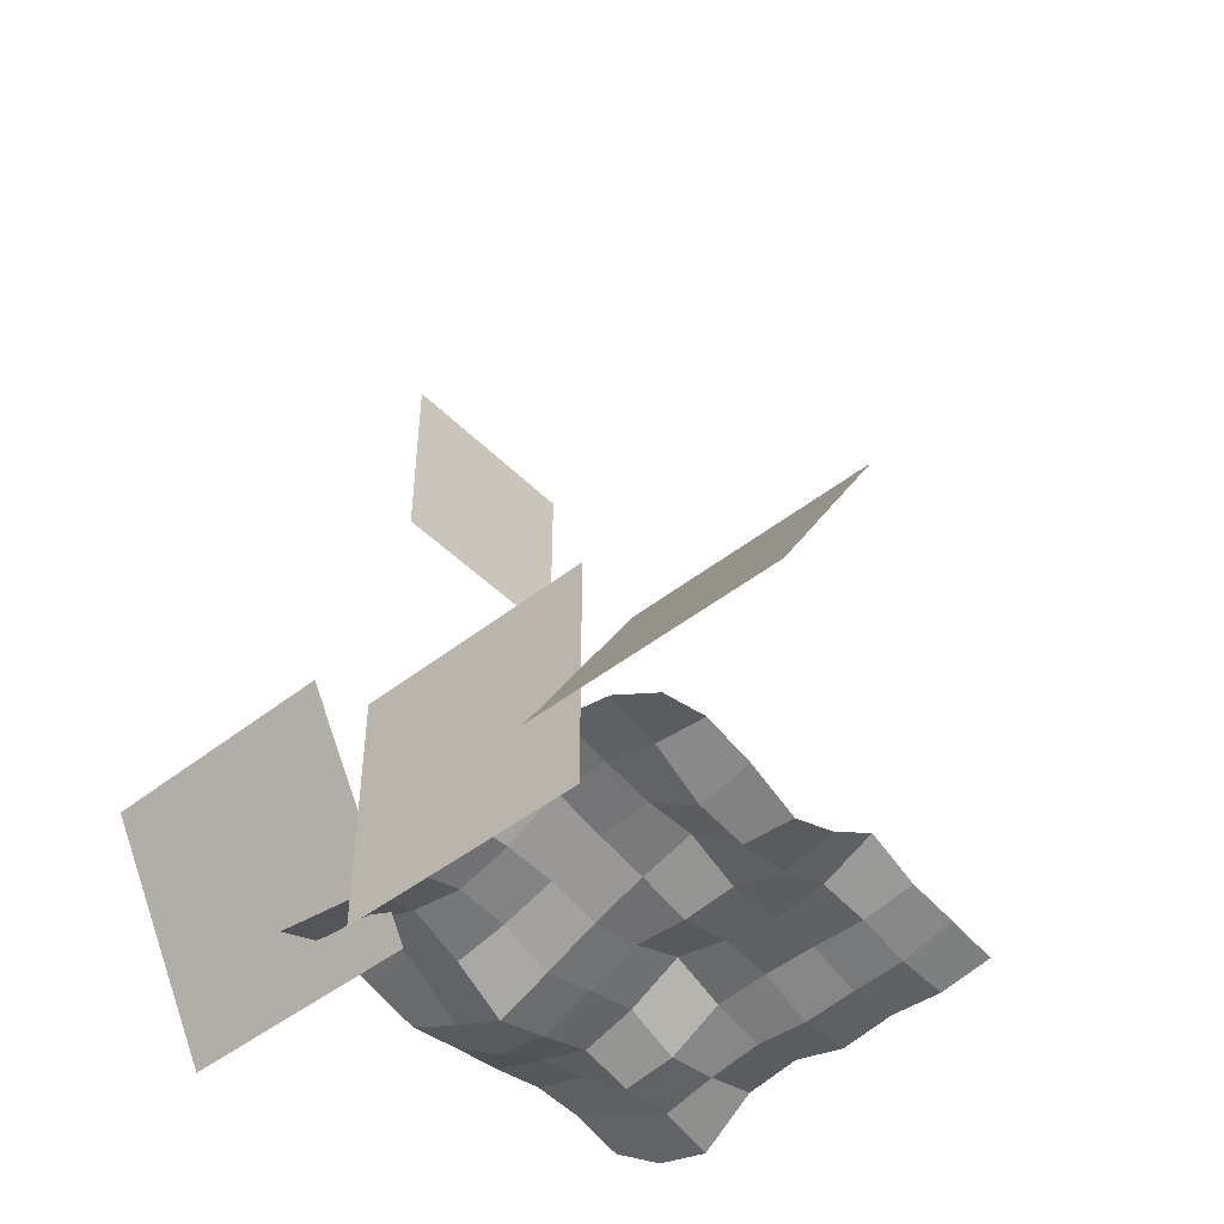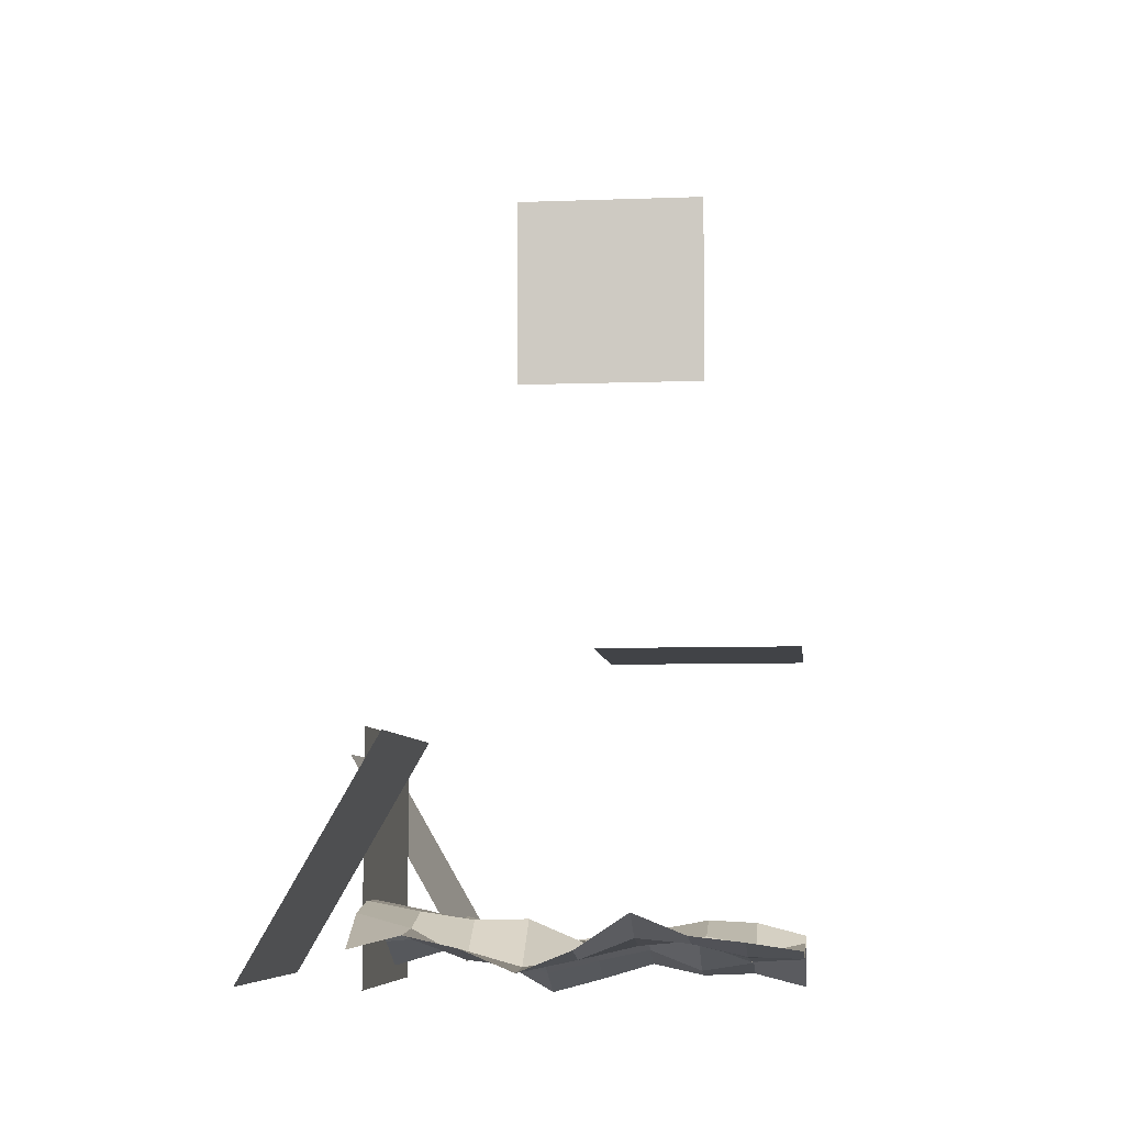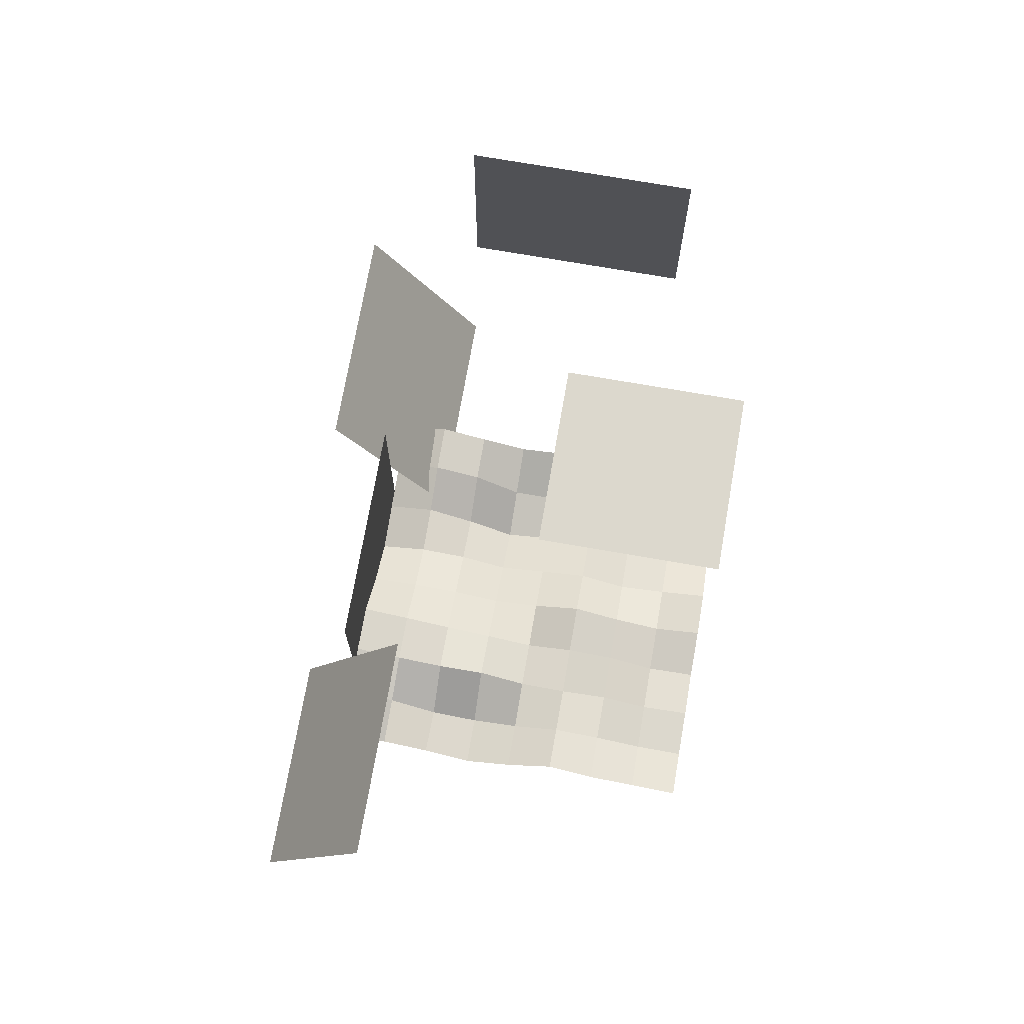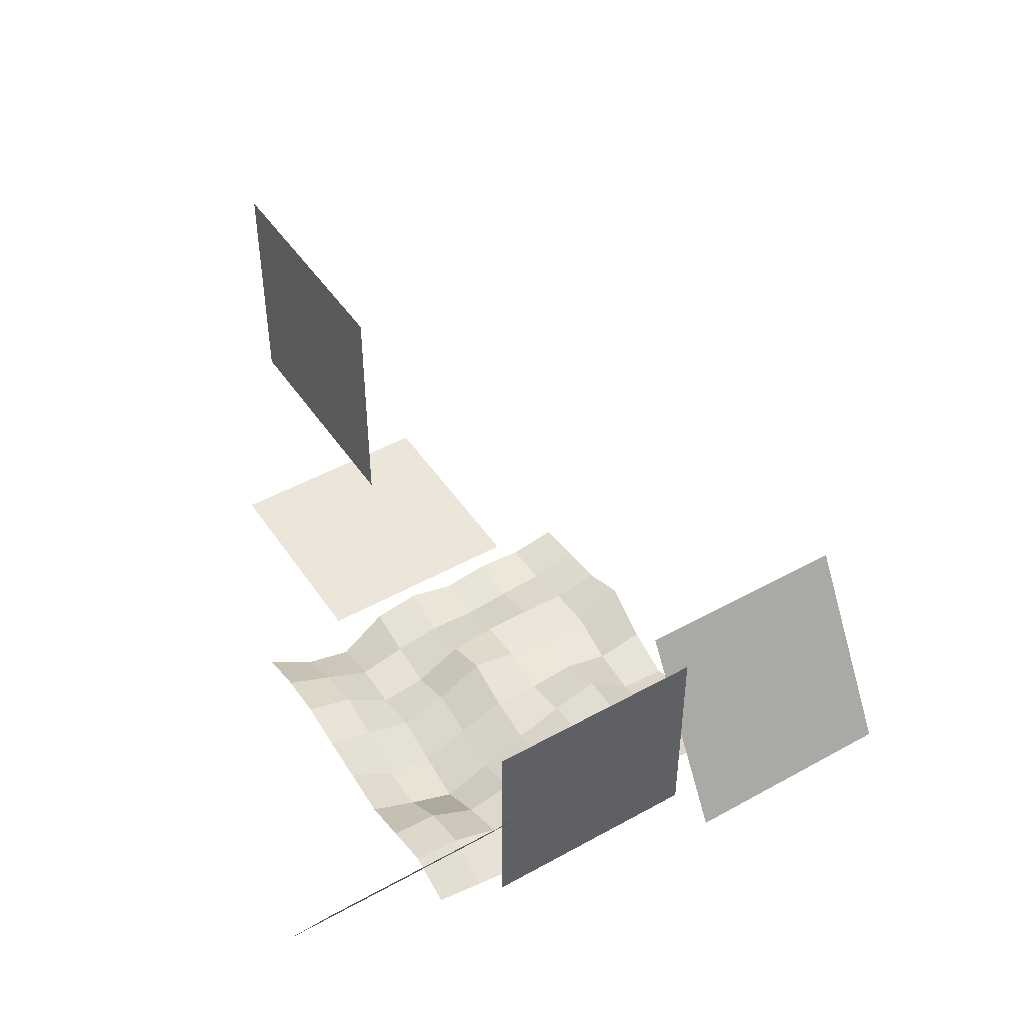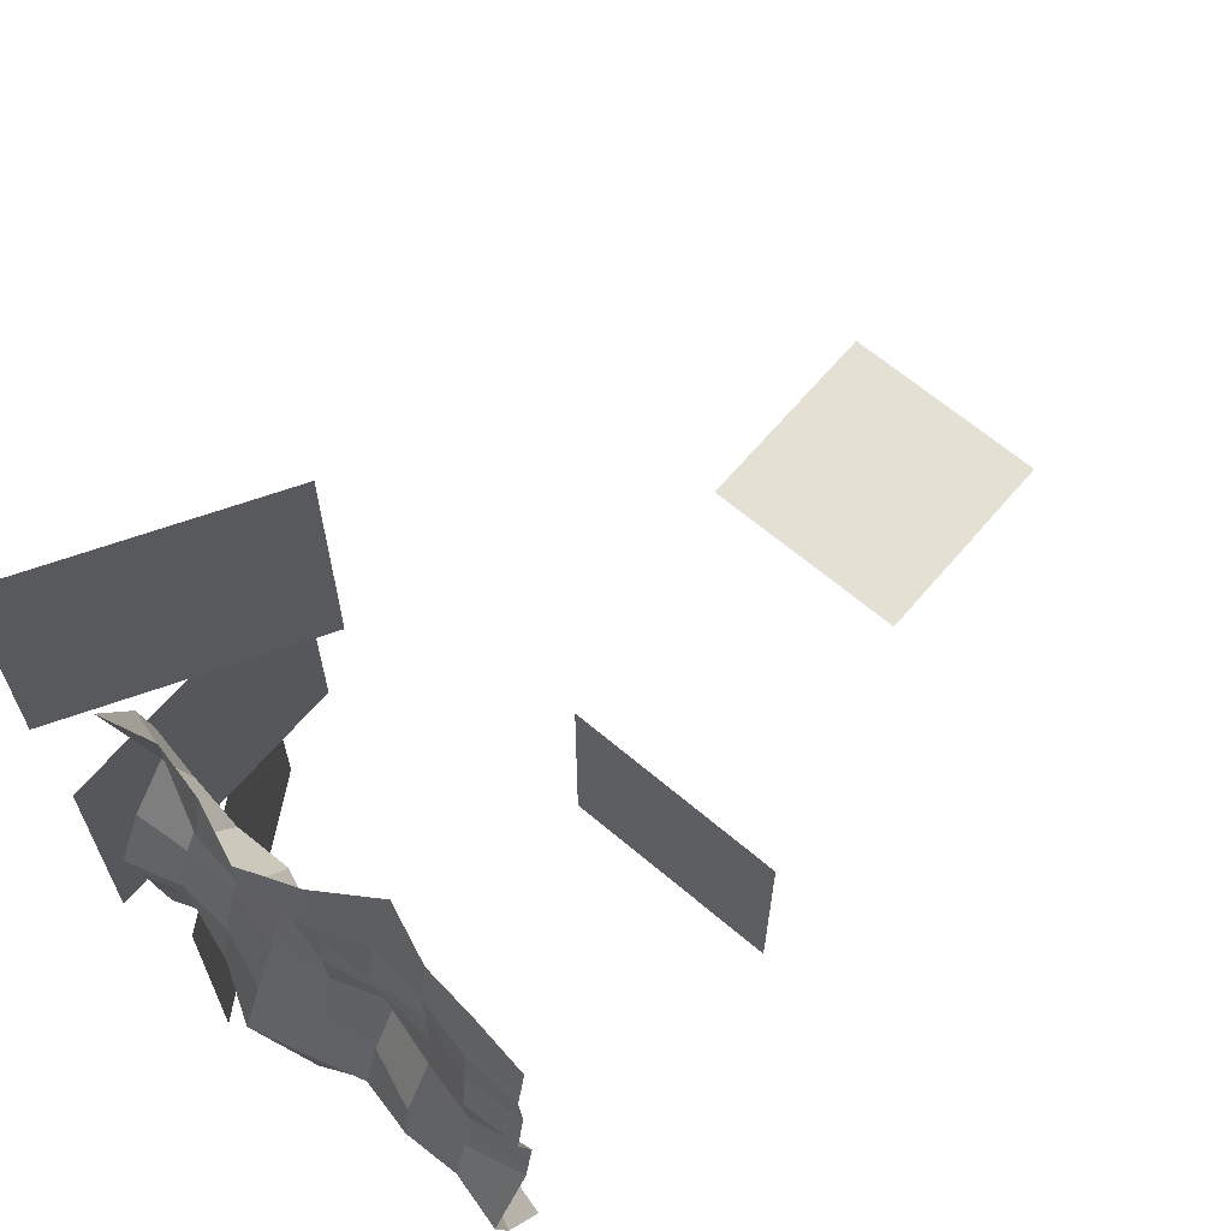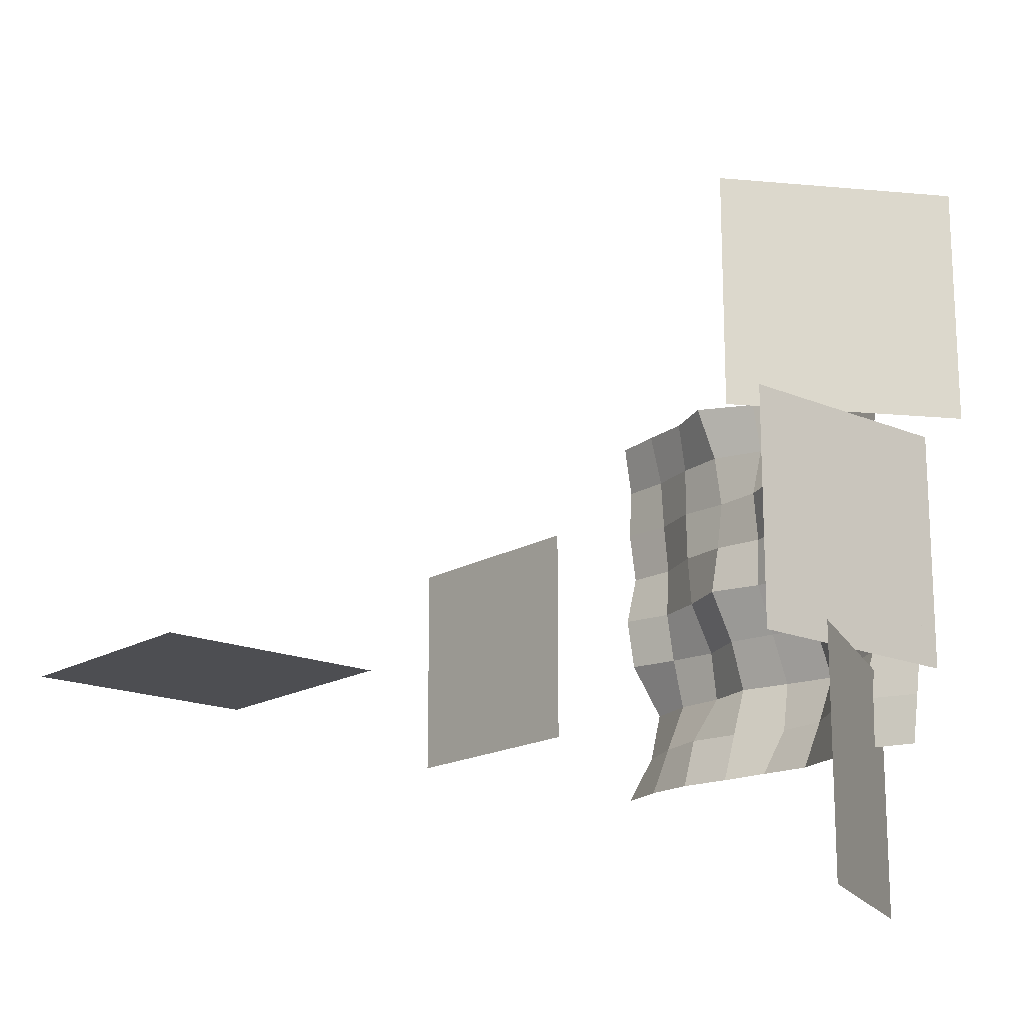
<metadata>
{"format":"obj","ext":"obj","renderer":"f3d","projection":"perspective","resolution":1024,"background":"white","views":[{"elev":-47.0,"azim":-48.3,"up":"+Y"},{"elev":-7.0,"azim":6.1,"up":"+Y"},{"elev":72.4,"azim":9.9,"up":"+Y"},{"elev":47.2,"azim":-122.2,"up":"+Y"},{"elev":65.5,"azim":40.4,"up":"+Z"},{"elev":-17.2,"azim":-130.4,"up":"+Z"}]}
</metadata>
<code>
v -5 -2 5
v 5 -2 5
v -5 -2 -5
v 5 -2 -5
v -5 -2 0
v 5 -2 0
v -5 -0.9859 2.5
v 5 -2.133 2.5
v 5 -3.157 -2.5
v -5 -2.386 -2.5
v 5 -2.826 -3.75
v -5 -2.198 -3.75
v -5 -2.625 -1.25
v 5 -2.218 -1.25
v 5 -2.328 1.25
v -5 -0.9911 1.25
v -5 -1.234 3.75
v 5 -2.211 3.75
v 0 -2 5
v 0 -2 -5
v 0 -2 0
v 0 -1.919 2.5
v 0 -2.983 -2.5
v 0 -2.802 -3.75
v 0 -2.491 -1.25
v 0 -2.057 1.25
v 0 -2.256 3.75
v -2.5 -1.859 -5
v -2.5 -1.961 0
v -2.5 -1.417 2.5
v -2.5 -2.594 -2.5
v -2.5 -1.925 -3.75
v -2.5 -2.35 -1.25
v -2.5 -1.525 1.25
v -2.5 -2.264 3.75
v -2.5 -1.968 5
v -3.75 -1.526 -5
v -3.75 -1.898 0
v -3.75 -1.225 2.5
v -3.75 -2.072 -2.5
v -3.75 -1.615 -3.75
v -3.75 -2.256 -1.25
v -3.75 -1.241 1.25
v -3.75 -1.573 3.75
v -3.75 -1.687 5
v -1.25 -2.493 5
v -1.25 -2.185 -5
v -1.25 -2.225 0
v -1.25 -1.391 2.5
v -1.25 -3.317 -2.5
v -1.25 -2.788 -3.75
v -1.25 -2.792 -1.25
v -1.25 -1.762 1.25
v -1.25 -2.416 3.75
v 2.5 -1.678 5
v 2.5 -1.613 -5
v 2.5 -2.02 0
v 2.5 -1.875 2.5
v 2.5 -2.887 -2.5
v 2.5 -1.978 -3.75
v 2.5 -2.719 -1.25
v 2.5 -1.901 1.25
v 2.5 -1.891 3.75
v 1.25 -1.843 -5
v 1.25 -1.549 0
v 1.25 -1.99 2.5
v 1.25 -2.615 -2.5
v 1.25 -2.231 -3.75
v 1.25 -2.227 -1.25
v 1.25 -1.804 1.25
v 1.25 -1.773 3.75
v 1.25 -1.176 5
v 3.75 -1.818 5
v 3.75 -1.678 -5
v 3.75 -2.309 0
v 3.75 -2.253 2.5
v 3.75 -2.838 -2.5
v 3.75 -2.252 -3.75
v 3.75 -2.525 -1.25
v 3.75 -2.389 1.25
v 3.75 -2.171 3.75
f 78 11 4 74
f 80 15 6 75
f 81 18 8 76
f 79 14 9 77
f 77 9 11 78
f 75 6 14 79
f 76 8 15 80
f 73 2 18 81
f 46 19 27 54
f 49 22 26 53
f 48 21 25 52
f 50 23 24 51
f 52 25 23 50
f 54 27 22 49
f 53 26 21 48
f 51 24 20 47
f 41 32 28 37
f 43 34 29 38
f 44 35 30 39
f 42 33 31 40
f 40 31 32 41
f 38 29 33 42
f 39 30 34 43
f 45 36 35 44
f 1 45 44 17
f 7 39 43 16
f 5 38 42 13
f 10 40 41 12
f 13 42 40 10
f 17 44 39 7
f 16 43 38 5
f 12 41 37 3
f 32 51 47 28
f 34 53 48 29
f 35 54 49 30
f 33 52 50 31
f 31 50 51 32
f 29 48 52 33
f 30 49 53 34
f 36 46 54 35
f 72 55 63 71
f 66 58 62 70
f 65 57 61 69
f 67 59 60 68
f 69 61 59 67
f 71 63 58 66
f 70 62 57 65
f 68 60 56 64
f 24 68 64 20
f 26 70 65 21
f 27 71 66 22
f 25 69 67 23
f 23 67 68 24
f 21 65 69 25
f 22 66 70 26
f 19 72 71 27
f 55 73 81 63
f 58 76 80 62
f 57 75 79 61
f 59 77 78 60
f 61 79 77 59
f 63 81 76 58
f 62 80 75 57
f 60 78 74 56
v -5 3 3
v -5 -3 3
v -5 3 -3
v -5 -3 -3
v -6.5 2.598 -3
v -3.5 -2.598 -3
v -6.5 2.598 -9
v -3.5 -2.598 -9
v -3.5 2.598 9
v -6.5 -2.598 9
v -3.5 2.598 3
v -6.5 -2.598 3
f 82 83 85 84
f 86 87 89 88
f 90 91 93 92
v 5 5 0
v 0 5 0
v 5 5 -5
v 0 5 -5
f 94 95 97 96
v -2.5 12.5 -5
v 2.5 12.5 -5
v -2.5 17.5 -5
v 2.5 17.5 -5
f 98 99 101 100

</code>
